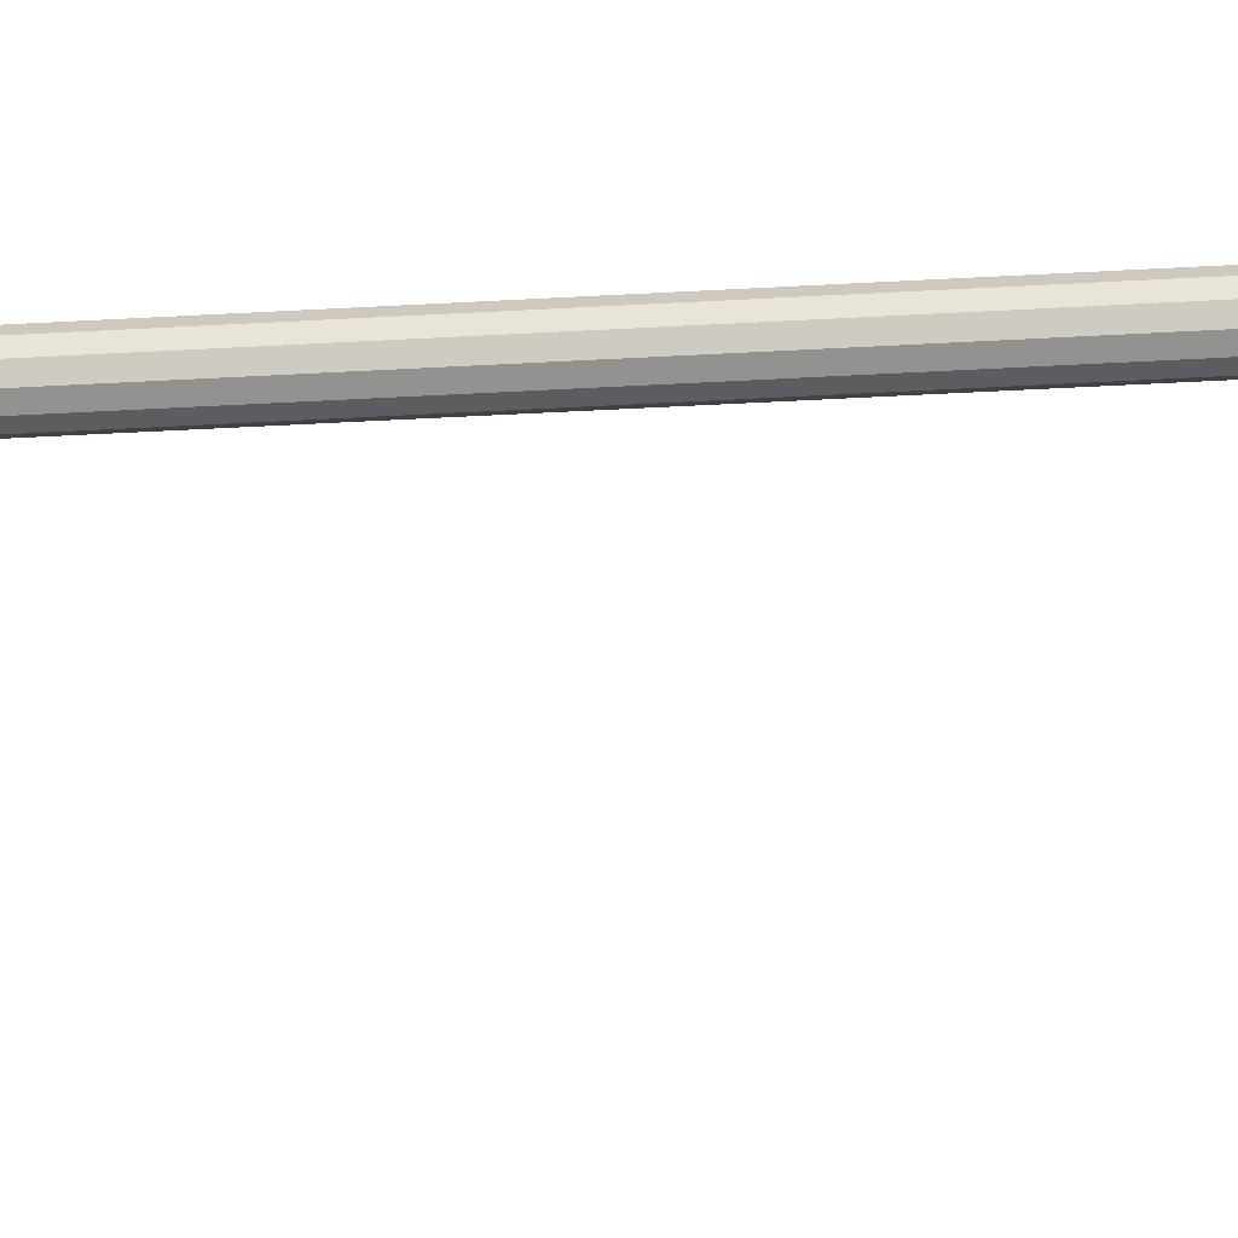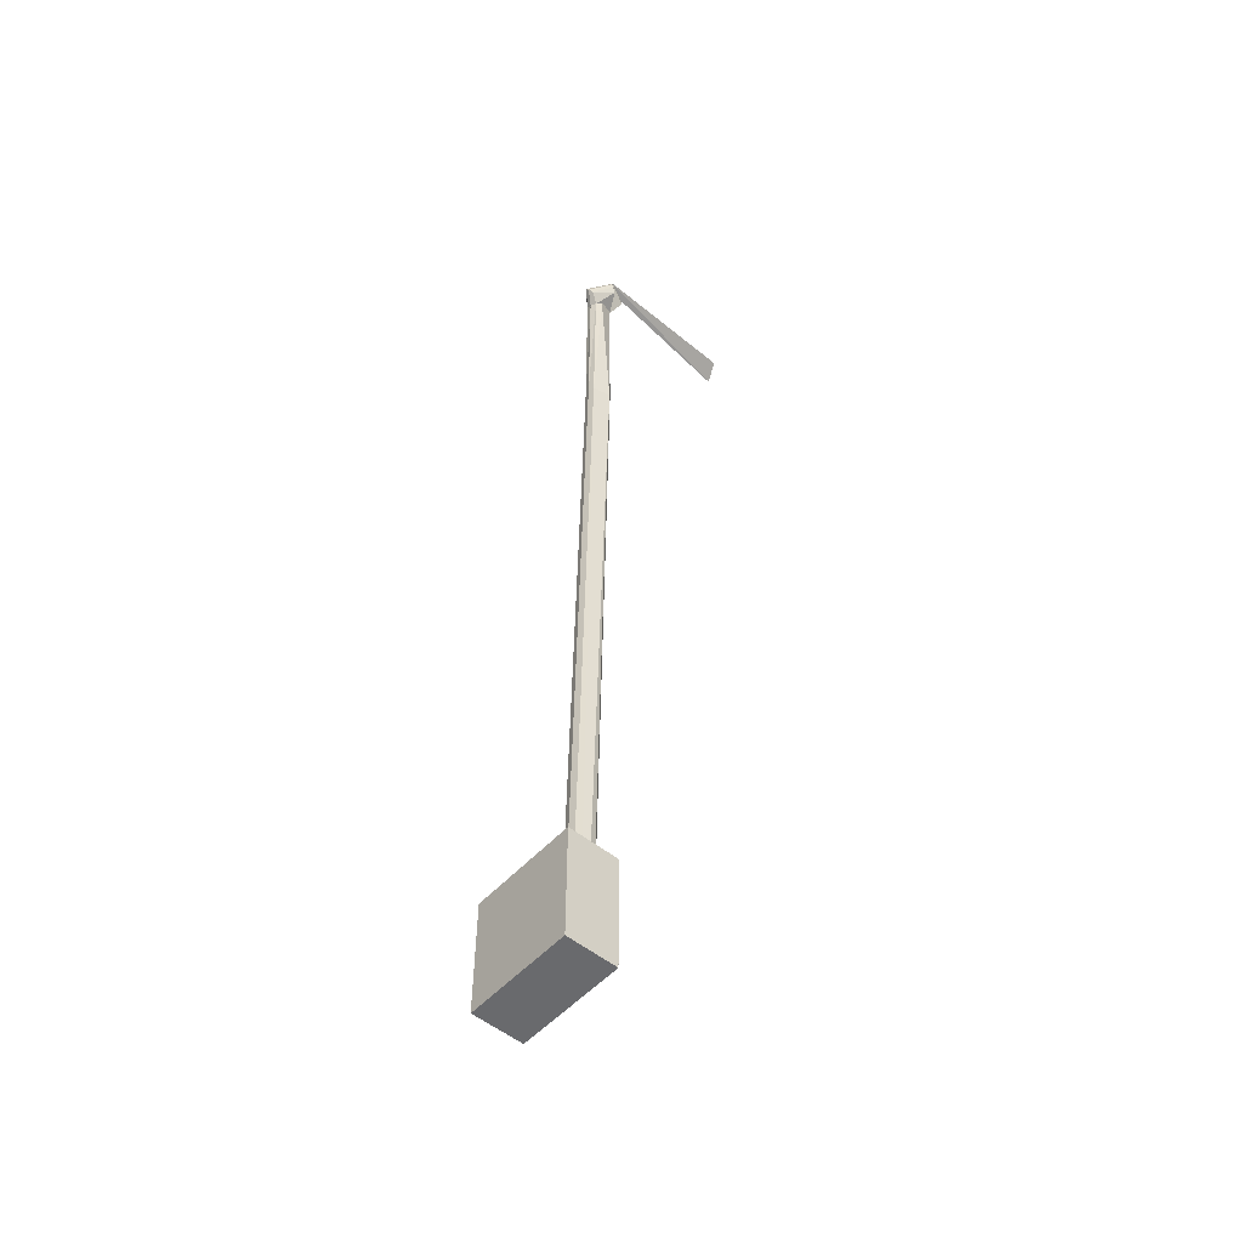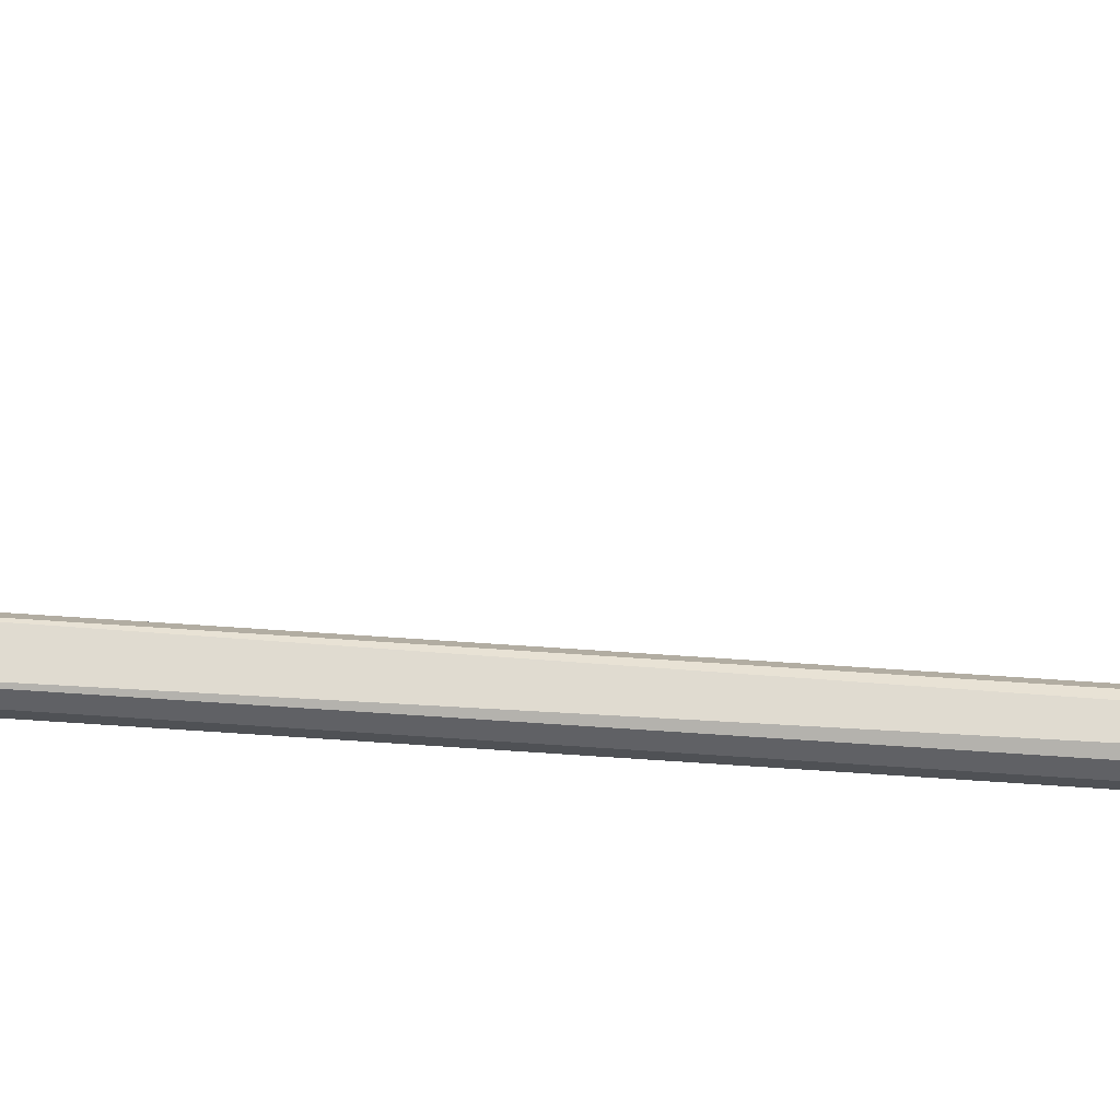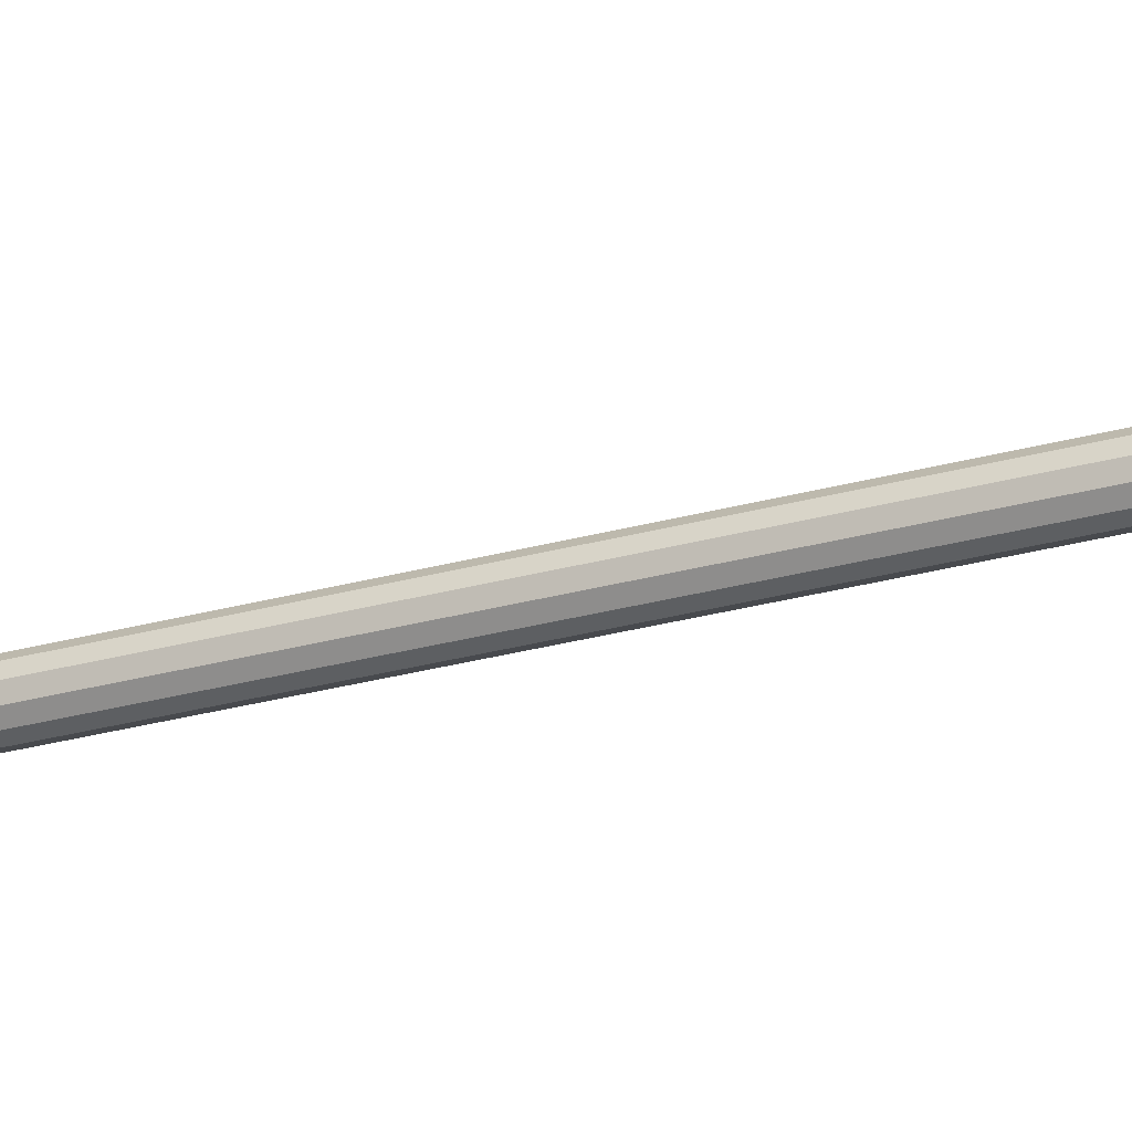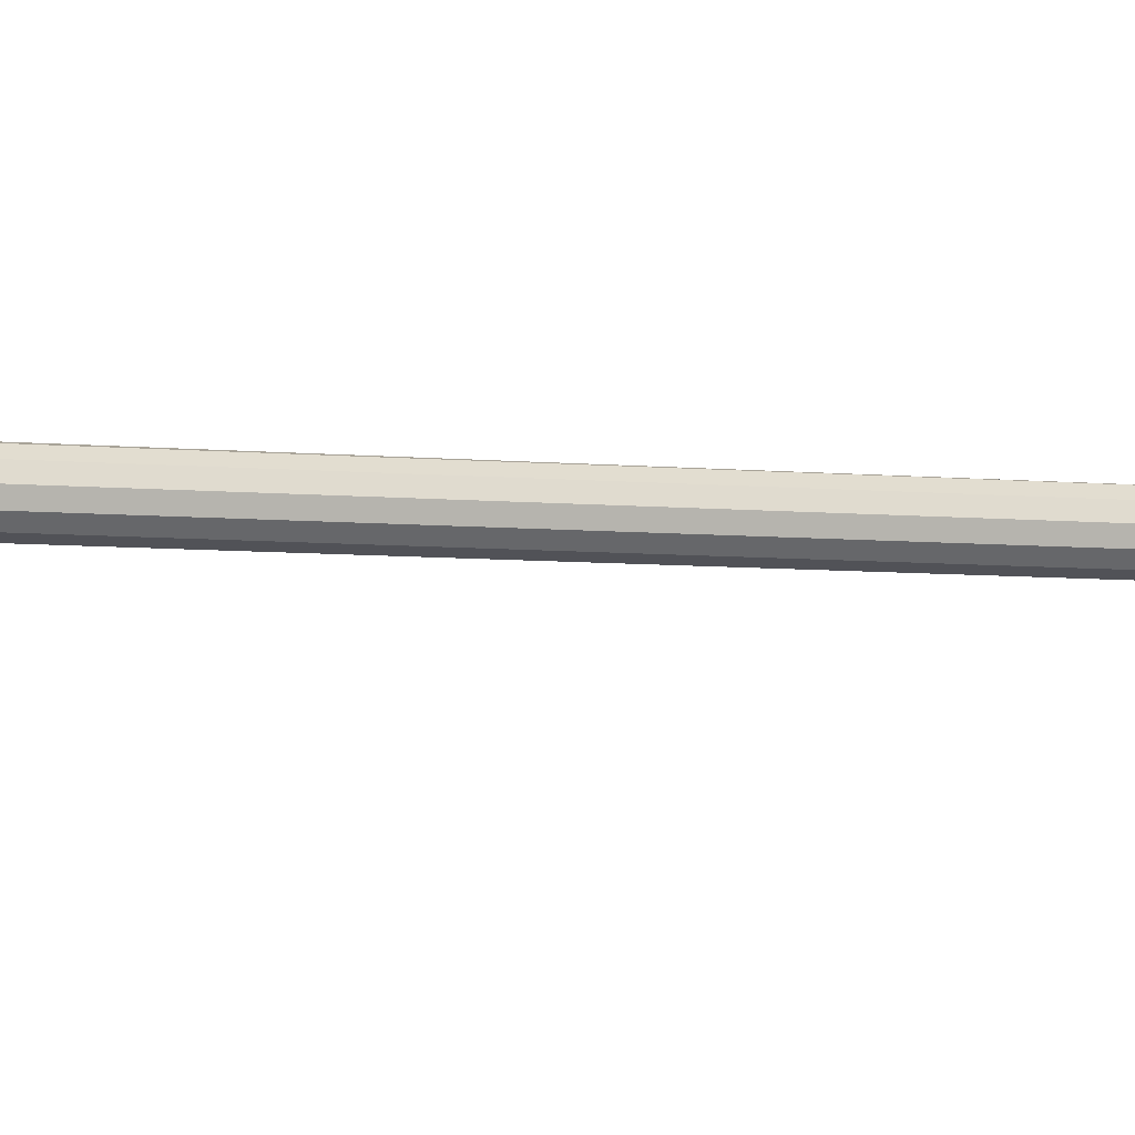
<metadata>
{"format":"obj","ext":"obj","renderer":"f3d","projection":"perspective","resolution":1024,"background":"white","views":[{"elev":-51.7,"azim":-85.8,"up":"+Z"},{"elev":-53.0,"azim":-41.1,"up":"+Y"},{"elev":55.1,"azim":-86.3,"up":"+Z"},{"elev":-25.5,"azim":112.8,"up":"+Z"},{"elev":-8.5,"azim":70.8,"up":"+Z"}]}
</metadata>
<code>
v 3.078 -0.3821 -0.1351
v 3.073 -0.3821 -0.1338
v 3.073 0.1679 -0.1238
v 3.078 0.1679 -0.1251
v 3.073 -0.3821 -0.1338
v 3.069 -0.3821 -0.1301
v 3.069 0.1679 -0.1201
v 3.073 0.1679 -0.1238
v 3.069 -0.3821 -0.1301
v 3.068 -0.3821 -0.1251
v 3.068 0.1679 -0.1151
v 3.069 0.1679 -0.1201
v 3.068 -0.3821 -0.1251
v 3.069 -0.3821 -0.1201
v 3.069 0.1679 -0.1101
v 3.068 0.1679 -0.1151
v 3.069 -0.3821 -0.1201
v 3.073 -0.3821 -0.1165
v 3.069 0.1679 -0.1101
v 3.073 -0.3821 -0.1165
v 3.078 -0.3821 -0.1151
v 3.069 0.1679 -0.1101
v 3.078 -0.3821 -0.1151
v 3.083 -0.3821 -0.1165
v 3.083 0.1679 -0.1065
v 3.083 -0.3821 -0.1165
v 3.087 -0.3821 -0.1201
v 3.087 0.1679 -0.1101
v 3.083 0.1679 -0.1065
v 3.087 -0.3821 -0.1201
v 3.088 -0.3821 -0.1251
v 3.088 0.1679 -0.1151
v 3.087 0.1679 -0.1101
v 3.088 -0.3821 -0.1251
v 3.087 -0.3821 -0.1301
v 3.087 0.1679 -0.1201
v 3.088 0.1679 -0.1151
v 3.087 -0.3821 -0.1301
v 3.083 -0.3821 -0.1338
v 3.083 0.1679 -0.1238
v 3.087 0.1679 -0.1201
v 3.083 -0.3821 -0.1338
v 3.078 -0.3821 -0.1351
v 3.078 0.1679 -0.1251
v 3.083 0.1679 -0.1238
v 3.076 0.3047 -0.1182
v 3.087 0.1679 -0.1201
v 3.083 0.1679 -0.1238
v 3.083 -0.3821 -0.1338
v 3.087 -0.3821 -0.1301
v 3.088 -0.3821 -0.1251
v 3.087 -0.3821 -0.1201
v 3.083 -0.3821 -0.1165
v 3.078 -0.3821 -0.1151
v 3.073 -0.3821 -0.1165
v 3.069 -0.3821 -0.1201
v 3.068 -0.3821 -0.1251
v 3.069 -0.3821 -0.1301
v 3.073 -0.3821 -0.1338
v 3.078 -0.3821 -0.1351
v 3.083 0.1679 -0.1065
v 3.069 0.1679 -0.1101
v 3.078 -0.3821 -0.1151
v 3.08 0.3046 -0.115
v 3.088 0.1679 -0.1151
v 3.087 0.1679 -0.1201
v 3.082 0.3035 -0.1104
v 3.087 0.1679 -0.1101
v 3.088 0.1679 -0.1151
v 3.082 0.3015 -0.1056
v 3.083 0.1679 -0.1065
v 3.087 0.1679 -0.1101
v 3.069 0.2963 -0.1014
v 3.069 0.1679 -0.1101
v 3.083 0.1679 -0.1065
v 3.065 0.2963 -0.1046
v 3.068 0.1679 -0.1151
v 3.069 0.1679 -0.1101
v 3.063 0.2975 -0.1093
v 3.069 0.1679 -0.1201
v 3.068 0.1679 -0.1151
v 3.064 0.2995 -0.114
v 3.073 0.1679 -0.1238
v 3.069 0.1679 -0.1201
v 3.067 0.3017 -0.1177
v 3.078 0.1679 -0.1251
v 3.073 0.1679 -0.1238
v 3.067 0.3017 -0.1177
v 3.083 0.1679 -0.1238
v 3.078 0.1679 -0.1251
v 3.061 0.3182 -0.1091
v 3.066 0.3189 -0.1091
v 3.076 0.3047 -0.1182
v 3.071 0.3036 -0.1192
v 3.083 0.1679 -0.1238
v 3.071 0.3036 -0.1192
v 3.076 0.3047 -0.1182
v 3.067 0.3017 -0.1177
v 3.071 0.3036 -0.1192
v 3.083 0.1679 -0.1238
v 3.087 0.1679 -0.1201
v 3.076 0.3047 -0.1182
v 3.08 0.3046 -0.115
v 3.088 0.1679 -0.1151
v 3.08 0.3046 -0.115
v 3.082 0.3035 -0.1104
v 3.087 0.1679 -0.1101
v 3.082 0.3035 -0.1104
v 3.082 0.3015 -0.1056
v 3.083 0.1679 -0.1065
v 3.082 0.3015 -0.1056
v 3.069 0.2963 -0.1014
v 3.069 0.1679 -0.1101
v 3.069 0.2963 -0.1014
v 3.065 0.2963 -0.1046
v 3.068 0.1679 -0.1151
v 3.065 0.2963 -0.1046
v 3.063 0.2975 -0.1093
v 3.069 0.1679 -0.1201
v 3.063 0.2975 -0.1093
v 3.064 0.2995 -0.114
v 3.073 0.1679 -0.1238
v 3.064 0.2995 -0.114
v 3.067 0.3017 -0.1177
v 3.066 0.3189 -0.1091
v 3.071 0.3172 -0.1078
v 3.08 0.3046 -0.115
v 3.076 0.3047 -0.1182
v 3.071 0.3172 -0.1078
v 3.074 0.3137 -0.1056
v 3.082 0.3035 -0.1104
v 3.08 0.3046 -0.115
v 3.075 0.3092 -0.1029
v 3.082 0.3015 -0.1056
v 3.082 0.3035 -0.1104
v 3.075 0.3092 -0.1029
v 3.065 0.2963 -0.1046
v 3.069 0.2963 -0.1014
v 3.082 0.3015 -0.1056
v 3.059 0.3034 -0.1006
v 3.055 0.3069 -0.1029
v 3.063 0.2975 -0.1093
v 3.065 0.2963 -0.1046
v 3.055 0.3069 -0.1029
v 3.055 0.3113 -0.1055
v 3.064 0.2995 -0.114
v 3.063 0.2975 -0.1093
v 3.055 0.3113 -0.1055
v 3.057 0.3155 -0.1078
v 3.067 0.3017 -0.1177
v 3.064 0.2995 -0.114
v 3.057 0.3155 -0.1078
v 3.061 0.3182 -0.1091
v 3.071 0.3036 -0.1192
v 3.067 0.3017 -0.1177
v 3.076 0.3249 -0.09303
v 3.081 0.3255 -0.09519
v 3.066 0.3189 -0.1091
v 3.061 0.3182 -0.1091
v 3.082 0.3035 -0.1104
v 3.074 0.3137 -0.1056
v 3.075 0.3092 -0.1029
v 3.085 0.3235 -0.097
v 3.071 0.3172 -0.1078
v 3.066 0.3189 -0.1091
v 3.088 0.3194 -0.09796
v 3.074 0.3137 -0.1056
v 3.071 0.3172 -0.1078
v 3.089 0.3143 -0.09781
v 3.075 0.3092 -0.1029
v 3.074 0.3137 -0.1056
v 3.082 0.3015 -0.1056
v 3.065 0.2963 -0.1046
v 3.075 0.3092 -0.1029
v 3.074 0.308 -0.09071
v 3.059 0.3034 -0.1006
v 3.065 0.2963 -0.1046
v 3.071 0.3121 -0.08975
v 3.055 0.3069 -0.1029
v 3.059 0.3034 -0.1006
v 3.071 0.3171 -0.08989
v 3.055 0.3113 -0.1055
v 3.055 0.3069 -0.1029
v 3.072 0.3218 -0.09109
v 3.057 0.3155 -0.1078
v 3.055 0.3113 -0.1055
v 3.072 0.3218 -0.09109
v 3.076 0.3249 -0.09303
v 3.061 0.3182 -0.1091
v 3.057 0.3155 -0.1078
v 3.072 0.3218 -0.09109
v 3.071 0.3171 -0.08989
v 3.071 0.3121 -0.08975
v 3.074 0.308 -0.09071
v 3.081 0.3255 -0.09519
v 3.076 0.3249 -0.09303
v 3.072 0.3218 -0.09109
v 3.066 0.3189 -0.1091
v 3.081 0.3255 -0.09519
v 3.085 0.3235 -0.097
v 3.085 0.3235 -0.097
v 3.081 0.3255 -0.09519
v 3.072 0.3218 -0.09109
v 3.071 0.3172 -0.1078
v 3.085 0.3235 -0.097
v 3.088 0.3194 -0.09796
v 3.198 0.3201 -0.1044
v 3.085 0.3235 -0.097
v 3.072 0.3218 -0.09109
v 3.074 0.3137 -0.1056
v 3.088 0.3194 -0.09796
v 3.089 0.3143 -0.09781
v 3.089 0.3143 -0.09781
v 3.088 0.3194 -0.09796
v 3.072 0.3218 -0.09109
v 3.075 0.3092 -0.1029
v 3.089 0.3143 -0.09781
v 3.082 0.3015 -0.1056
v 3.082 0.3015 -0.1056
v 3.089 0.3143 -0.09781
v 3.072 0.3218 -0.09109
v 3.065 0.2963 -0.1046
v 3.082 0.3015 -0.1056
v 3.074 0.308 -0.09071
v 3.074 0.308 -0.09071
v 3.082 0.3015 -0.1056
v 3.072 0.3218 -0.09109
v 3.059 0.3034 -0.1006
v 3.074 0.308 -0.09071
v 3.071 0.3121 -0.08975
v 3.055 0.3069 -0.1029
v 3.071 0.3121 -0.08975
v 3.071 0.3171 -0.08989
v 3.055 0.3113 -0.1055
v 3.071 0.3171 -0.08989
v 3.072 0.3218 -0.09109
v 3.198 0.3201 -0.1044
v 3.198 0.3152 -0.1061
v 3.088 0.3194 -0.09796
v 3.085 0.3235 -0.097
v 3.198 0.3152 -0.1061
v 3.072 0.3218 -0.09109
v 3.088 0.3194 -0.09796
v 3.198 0.3152 -0.1061
v 3.198 0.3201 -0.1044
v 3.192 0.323 -0.09195
v 3.072 0.3218 -0.09109
v 3.192 0.323 -0.09195
v 3.198 0.3201 -0.1044
v 3.198 0.3152 -0.1061
v 3.192 0.323 -0.09195
v 3.072 0.3218 -0.09109
v 3.048 -0.3771 -0.1851
v 3.088 -0.3771 -0.1851
v 3.088 -0.4671 -0.1851
v 3.048 -0.4671 -0.1851
v 3.088 -0.4671 -0.1001
v 3.088 -0.3771 -0.1001
v 3.048 -0.3771 -0.1001
v 3.048 -0.4671 -0.1001
v 3.088 -0.4671 -0.1851
v 3.088 -0.4671 -0.1001
v 3.048 -0.4671 -0.1001
v 3.048 -0.4671 -0.1851
v 3.048 -0.3771 -0.1001
v 3.088 -0.3771 -0.1001
v 3.088 -0.3771 -0.1851
v 3.048 -0.3771 -0.1851
v 3.048 -0.4671 -0.1001
v 3.048 -0.3771 -0.1001
v 3.048 -0.3771 -0.1851
v 3.048 -0.4671 -0.1851
v 3.088 -0.3771 -0.1851
v 3.088 -0.3771 -0.1001
v 3.088 -0.4671 -0.1001
v 3.088 -0.4671 -0.1851
f 1 2 3
f 1 3 4
f 5 6 7
f 5 7 8
f 9 10 11
f 9 11 12
f 13 14 15
f 13 15 16
f 17 18 19
f 20 21 22
f 23 24 25
f 26 27 28
f 26 28 29
f 30 31 32
f 30 32 33
f 34 35 36
f 34 36 37
f 38 39 40
f 38 40 41
f 42 43 44
f 42 44 45
f 46 47 48
f 49 50 51
f 49 51 52
f 49 52 53
f 49 53 54
f 49 54 55
f 49 55 56
f 49 56 57
f 49 57 58
f 49 58 59
f 49 59 60
f 61 62 63
f 64 65 66
f 67 68 69
f 70 71 72
f 73 74 75
f 76 77 78
f 79 80 81
f 82 83 84
f 85 86 87
f 88 89 90
f 91 92 93
f 91 93 94
f 95 96 97
f 98 99 100
f 101 102 103
f 104 105 106
f 107 108 109
f 110 111 112
f 113 114 115
f 116 117 118
f 119 120 121
f 122 123 124
f 125 126 127
f 125 127 128
f 129 130 131
f 129 131 132
f 133 134 135
f 136 137 138
f 136 138 139
f 140 141 142
f 140 142 143
f 144 145 146
f 144 146 147
f 148 149 150
f 148 150 151
f 152 153 154
f 152 154 155
f 156 157 158
f 156 158 159
f 160 161 162
f 163 164 165
f 166 167 168
f 169 170 171
f 172 173 174
f 175 176 177
f 178 179 180
f 181 182 183
f 184 185 186
f 187 188 189
f 187 189 190
f 191 192 193
f 191 193 194
f 195 196 197
f 198 199 200
f 201 202 203
f 204 205 206
f 207 208 209
f 210 211 212
f 213 214 215
f 216 217 218
f 219 220 221
f 222 223 224
f 225 226 227
f 228 229 230
f 231 232 233
f 234 235 236
f 237 238 239
f 237 239 240
f 241 242 243
f 244 245 246
f 247 248 249
f 250 251 252
f 253 254 255
f 253 255 256
f 257 258 259
f 257 259 260
f 261 262 263
f 261 263 264
f 265 266 267
f 265 267 268
f 269 270 271
f 269 271 272
f 273 274 275
f 273 275 276

</code>
